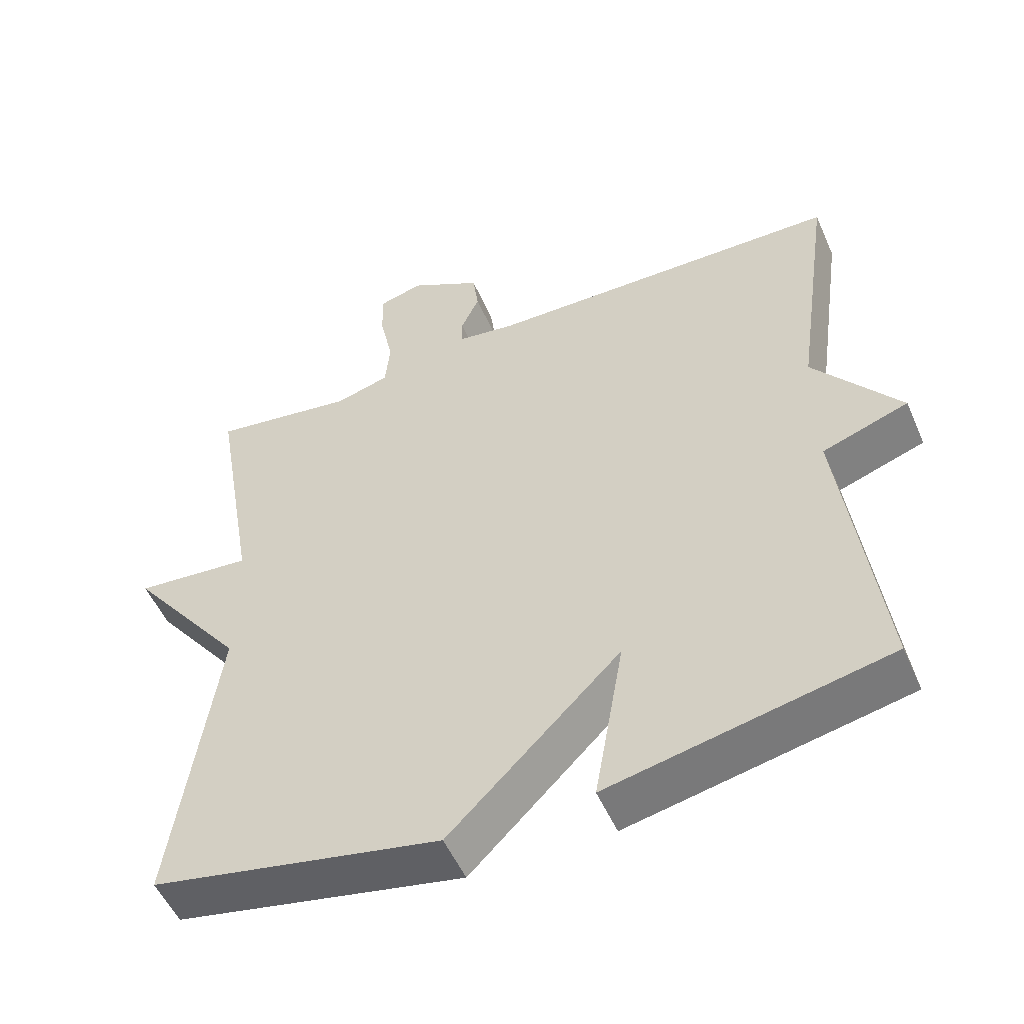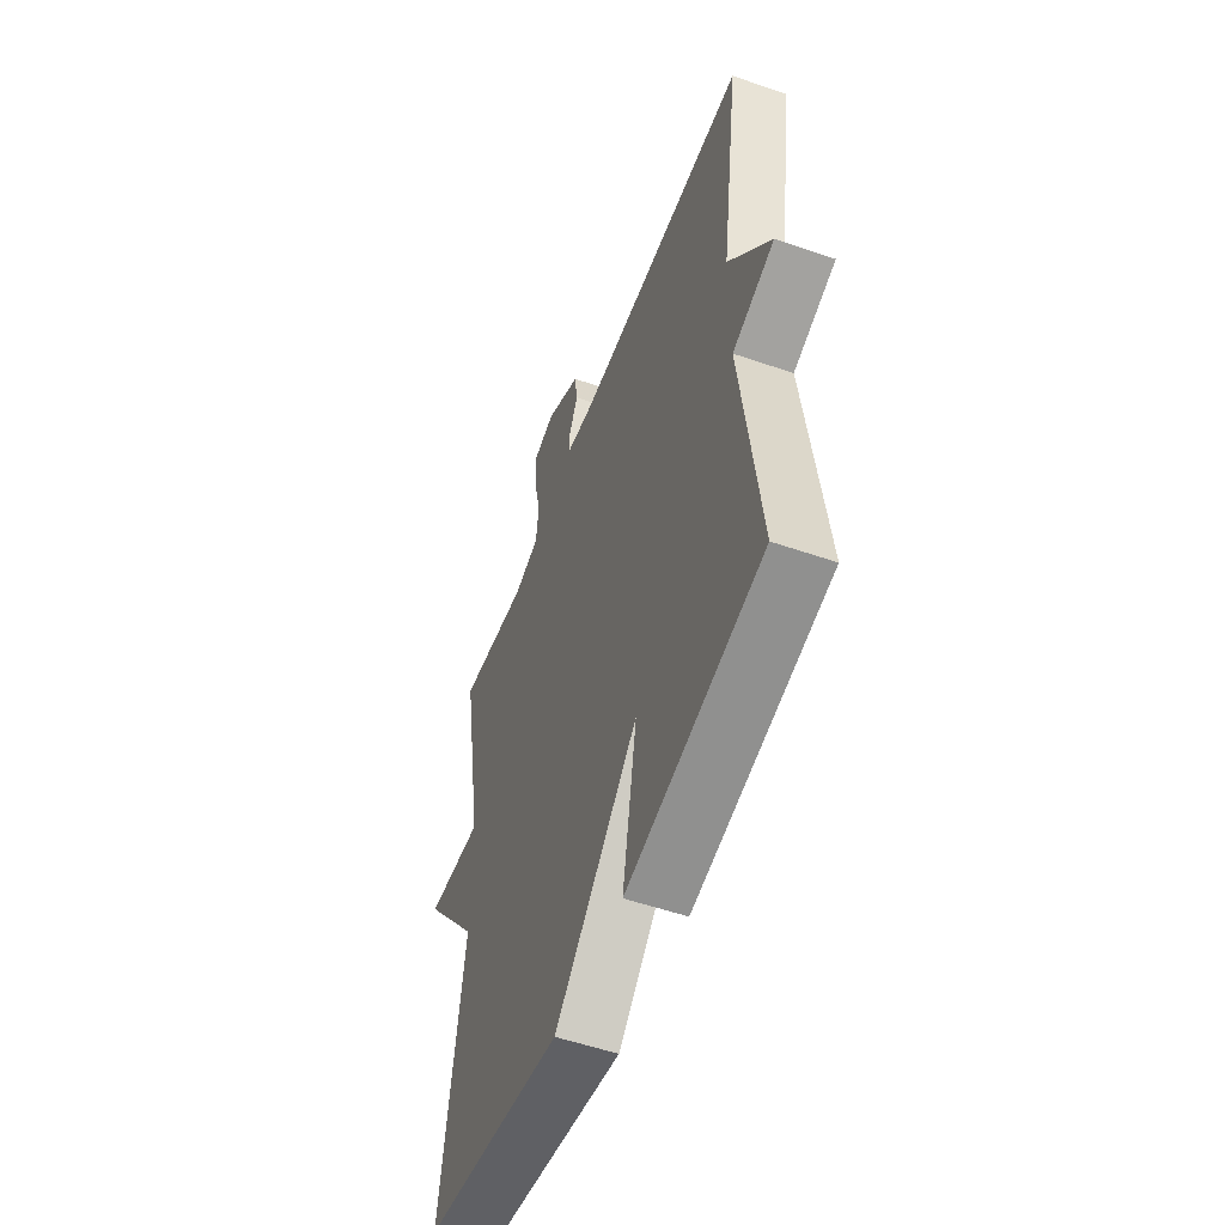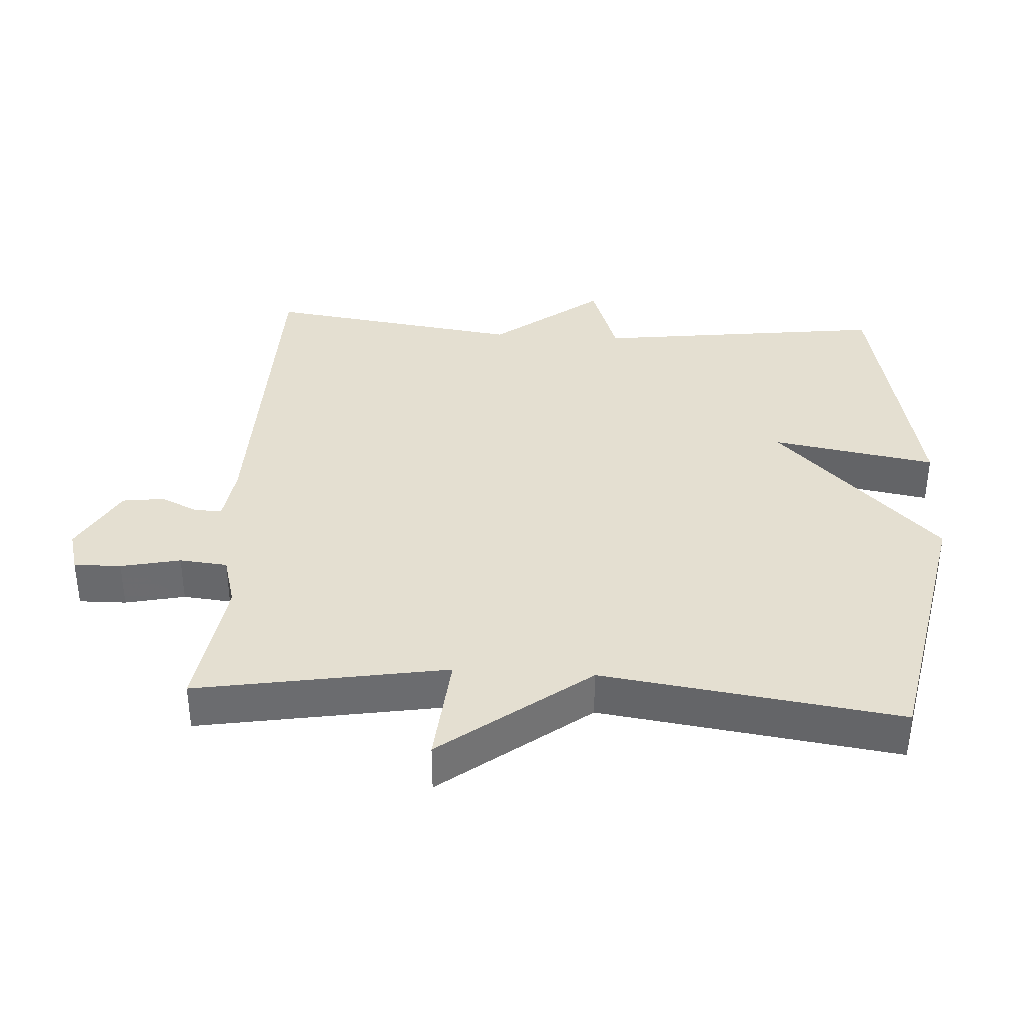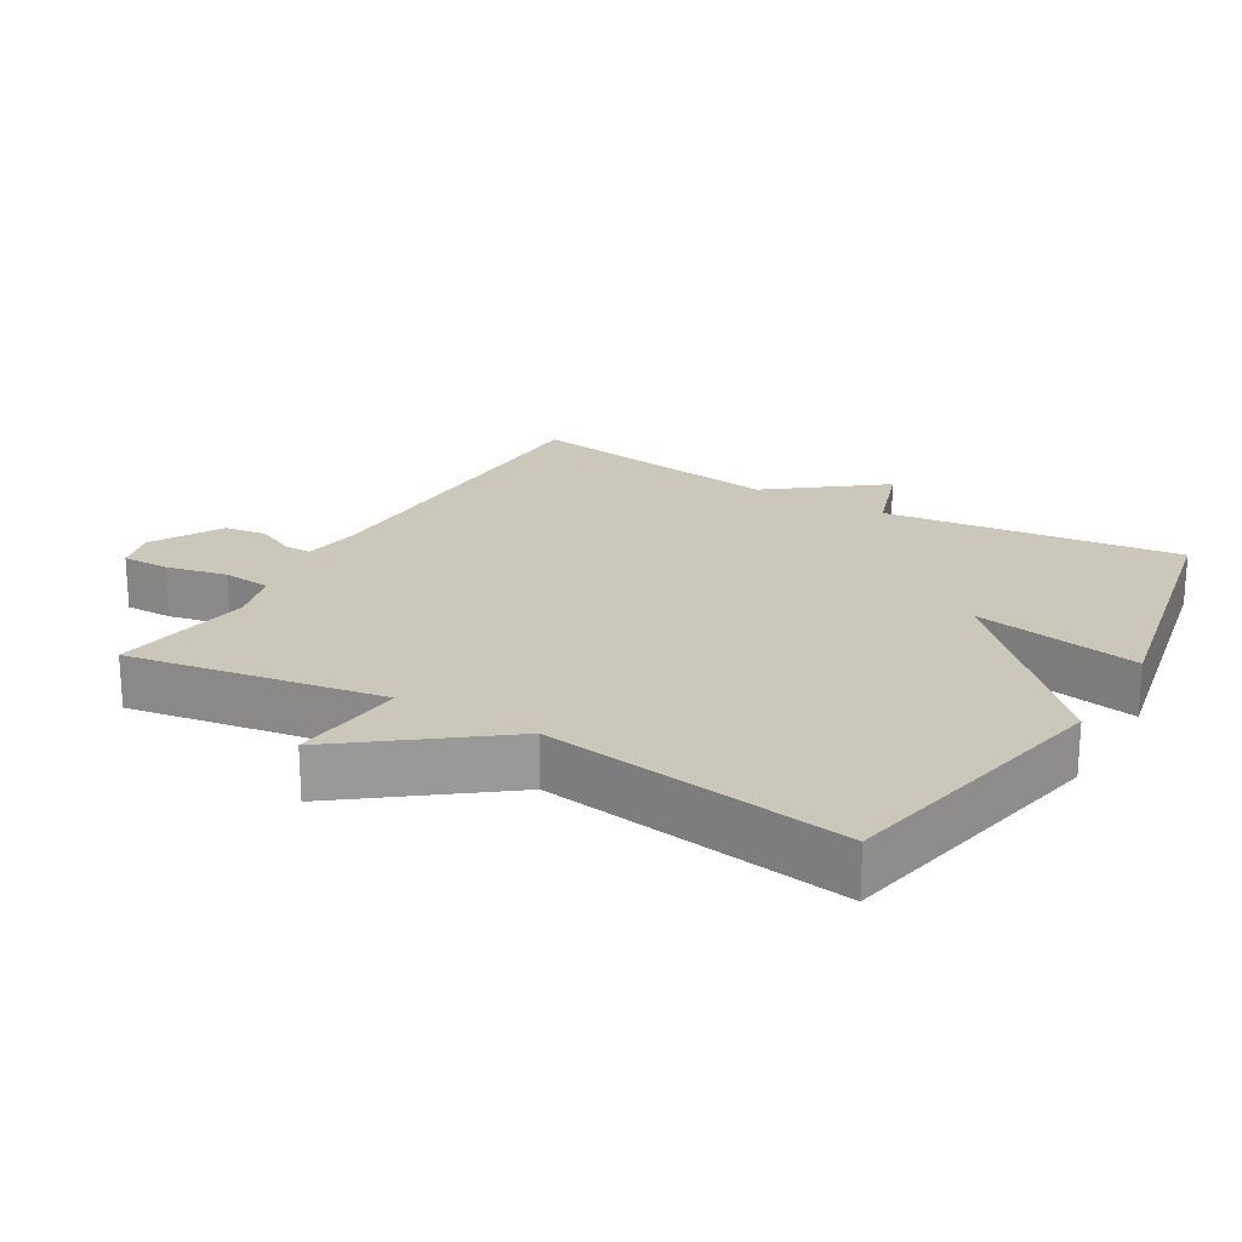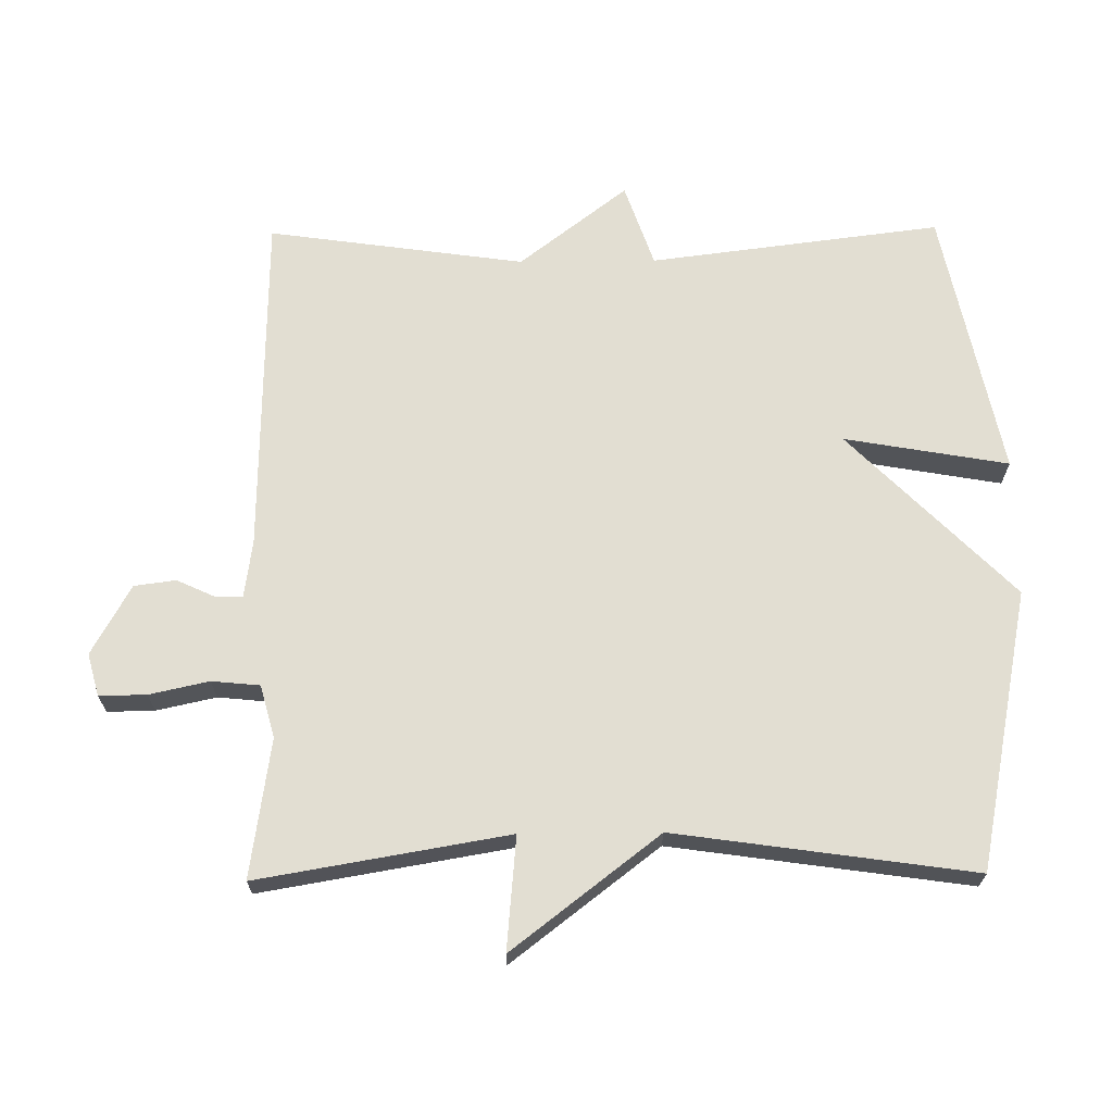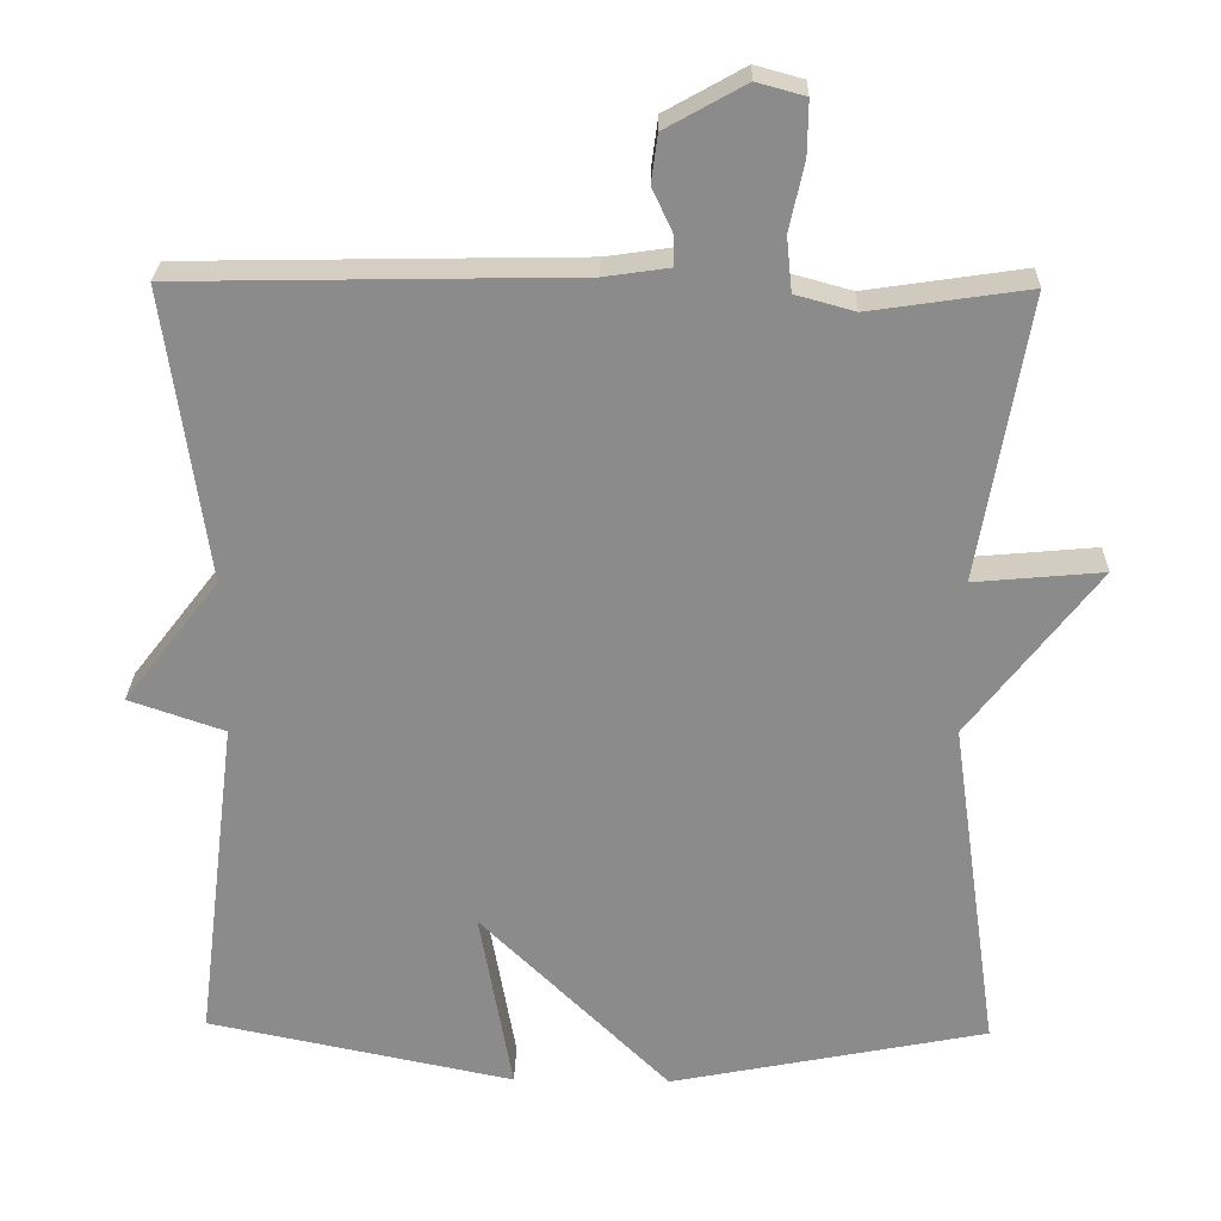
<metadata>
{"format":"obj","ext":"obj","renderer":"f3d","projection":"perspective","resolution":1024,"background":"white","views":[{"elev":-52.7,"azim":-156.6,"up":"+Z"},{"elev":-54.2,"azim":-110.2,"up":"+Z"},{"elev":36.7,"azim":93.4,"up":"+Y"},{"elev":21.6,"azim":120.6,"up":"+Y"},{"elev":67.8,"azim":89.4,"up":"+Y"},{"elev":26.0,"azim":1.3,"up":"+Z"}]}
</metadata>
<code>
v 0.5 0.07 0.5
v 0.438 0.07 0.135
v 0.603 0.07 0.15
v 0.438 0.07 -0.065
v 0.5 0.07 -0.5
v 0.093 0.07 -0.581
v -0.149 0.07 -0.342
v -0.107 0.07 -0.581
v -0.5 0.07 -0.5
v -0.447 0.07 -0.075
v -0.569 0.07 -0.033
v -0.447 0.07 0.125
v -0.5 0.07 0.5
v 0.005 0.07 0.509
v 0.088 0.07 0.521
v 0.088 0.07 0.56
v 0.062 0.07 0.616
v 0.07 0.07 0.677
v 0.172 0.07 0.734
v 0.234 0.07 0.717
v 0.233 0.07 0.648
v 0.214 0.07 0.561
v 0.221 0.07 0.491
v 0.297 0.07 0.47
v 0.5 0 0.5
v 0.438 0 0.135
v 0.603 0 0.15
v 0.438 0 -0.065
v 0.5 0 -0.5
v 0.093 0 -0.581
v -0.149 0 -0.342
v -0.107 0 -0.581
v -0.5 0 -0.5
v -0.447 0 -0.075
v -0.569 0 -0.033
v -0.447 0 0.125
v -0.5 0 0.5
v 0.005 0 0.509
v 0.088 0 0.521
v 0.088 0 0.56
v 0.062 0 0.616
v 0.07 0 0.677
v 0.172 0 0.734
v 0.234 0 0.717
v 0.233 0 0.648
v 0.214 0 0.561
v 0.221 0 0.491
v 0.297 0 0.47
f 20 21 22
f 19 20 22
f 18 19 22
f 17 18 22
f 16 17 22
f 15 16 22 23
f 14 15 23 24
f 12 13 14 24
f 24 1 2
f 12 24 2
f 11 12 2
f 10 11 2
f 7 8 9 10
f 4 5 6 7
f 4 7 10
f 3 4 10
f 2 3 10
f 46 45 44
f 46 44 43
f 46 43 42
f 46 42 41
f 46 41 40
f 47 46 40 39
f 48 47 39 38
f 48 38 37 36
f 26 25 48
f 26 48 36
f 26 36 35
f 26 35 34
f 34 33 32 31
f 31 30 29 28
f 34 31 28
f 34 28 27
f 34 27 26
f 1 25 26 2
f 2 26 27 3
f 3 27 28 4
f 4 28 29 5
f 5 29 30 6
f 6 30 31 7
f 7 31 32 8
f 8 32 33 9
f 9 33 34 10
f 10 34 35 11
f 11 35 36 12
f 12 36 37 13
f 13 37 38 14
f 14 38 39 15
f 15 39 40 16
f 16 40 41 17
f 17 41 42 18
f 18 42 43 19
f 19 43 44 20
f 20 44 45 21
f 21 45 46 22
f 22 46 47 23
f 23 47 48 24
f 24 48 25 1

</code>
